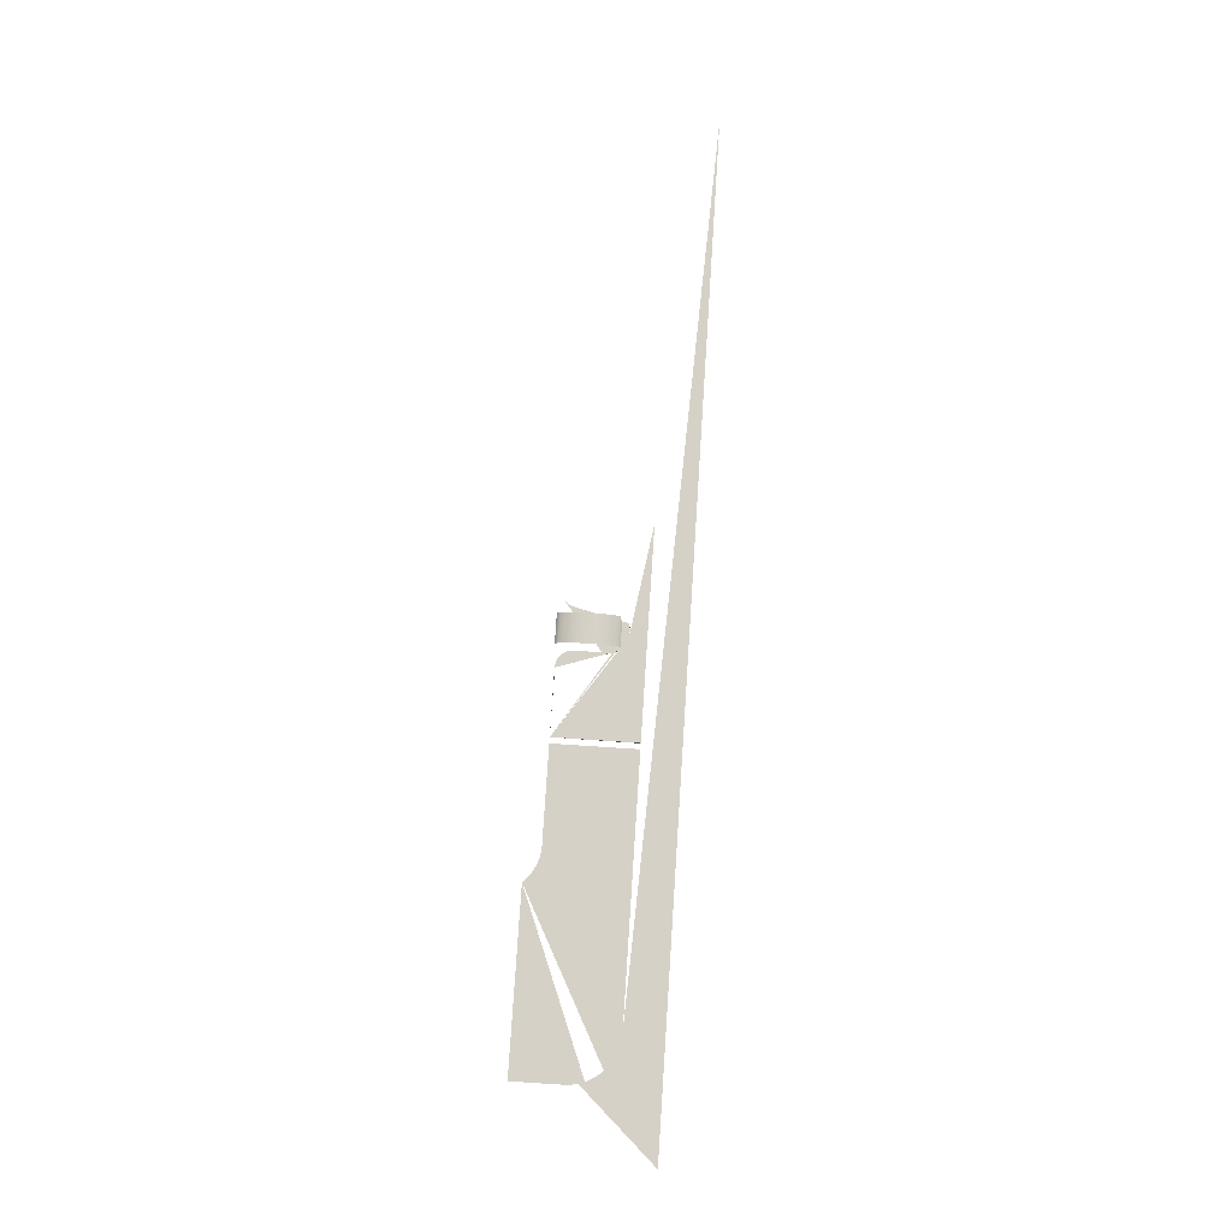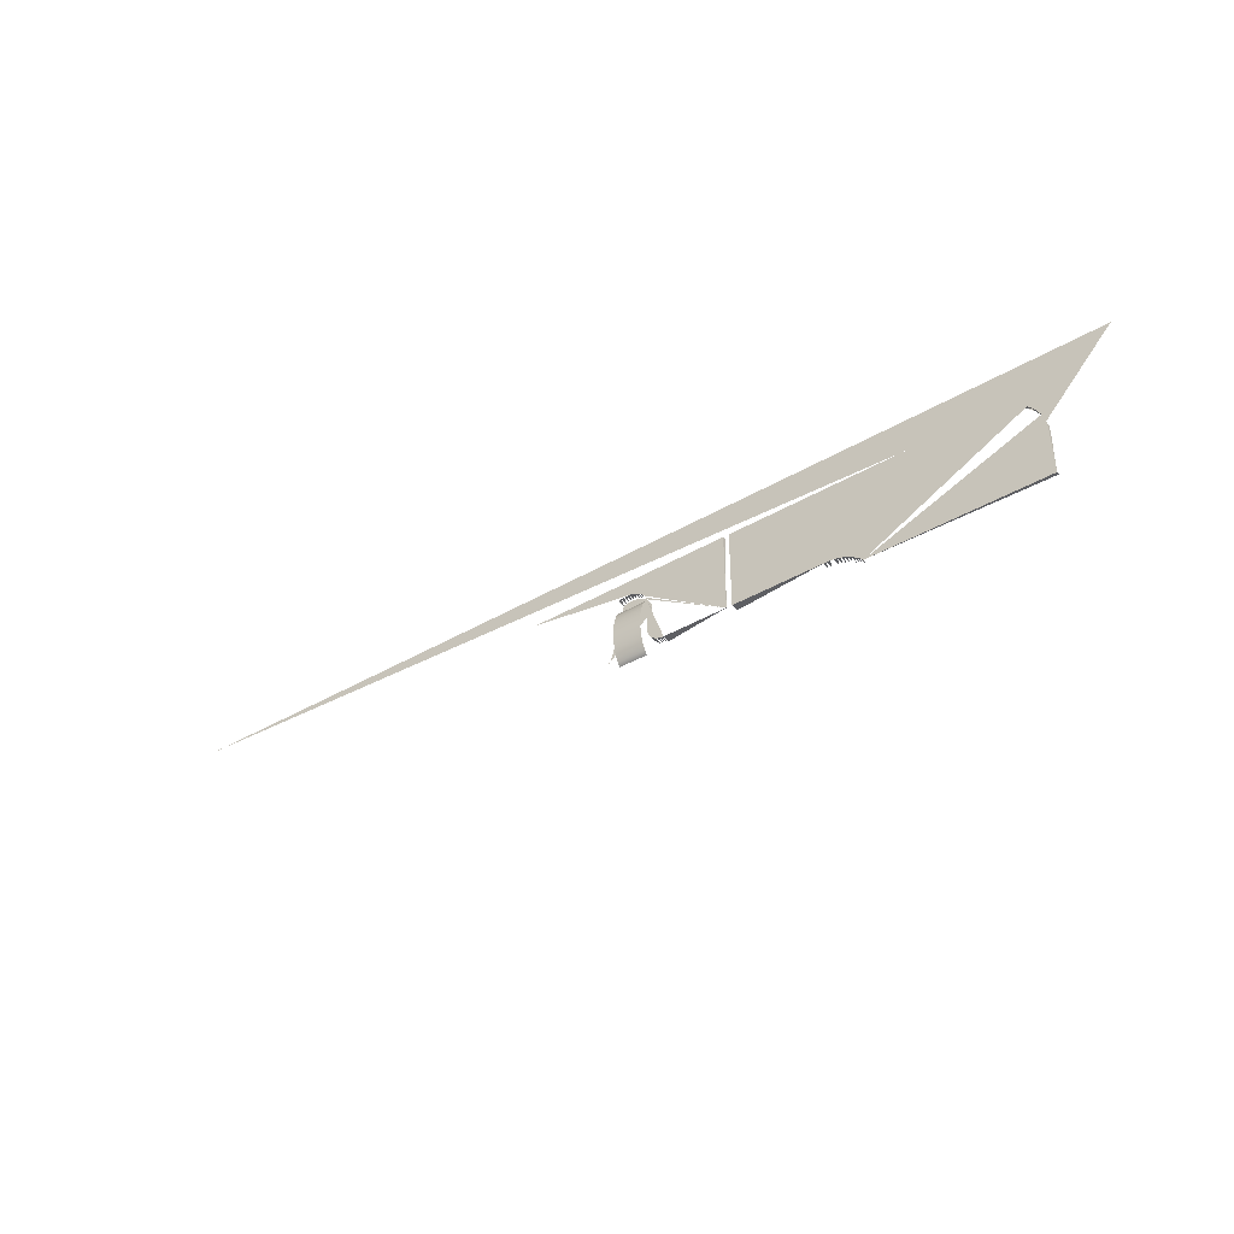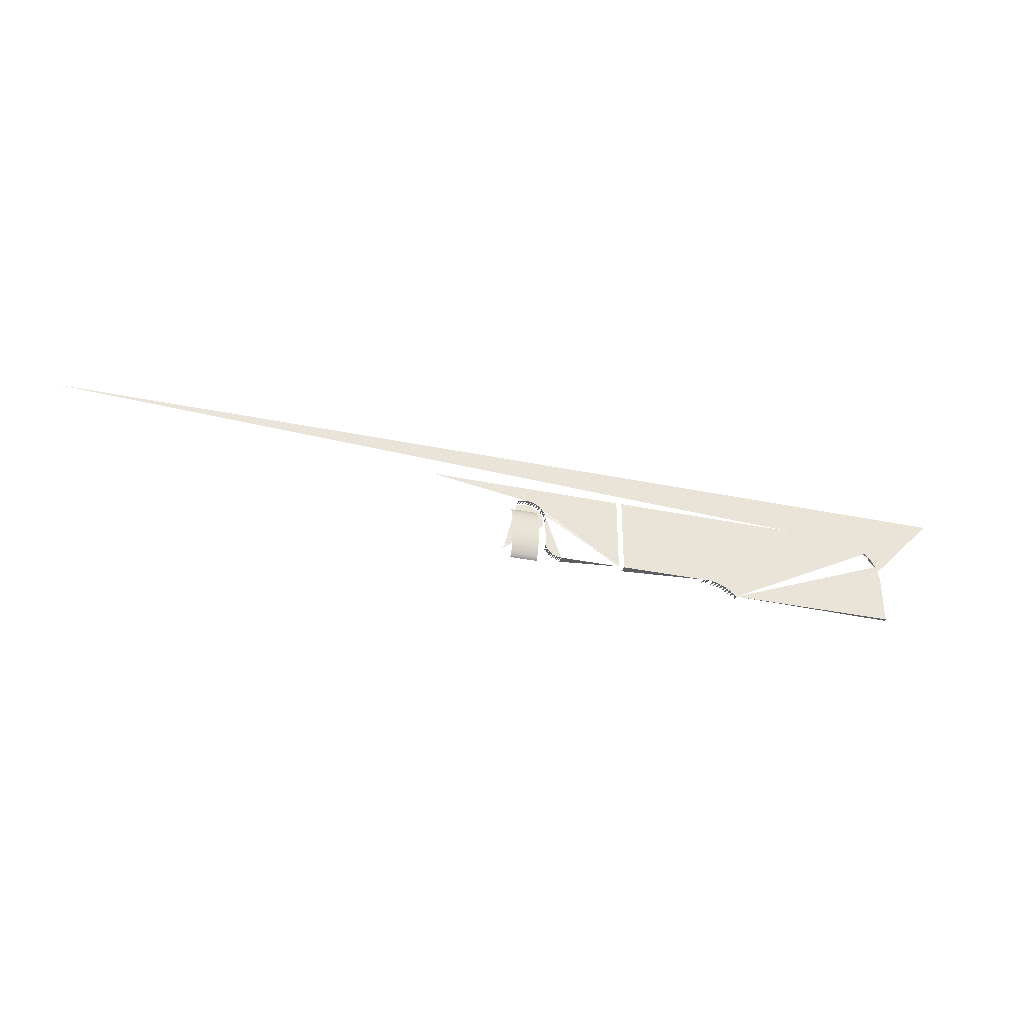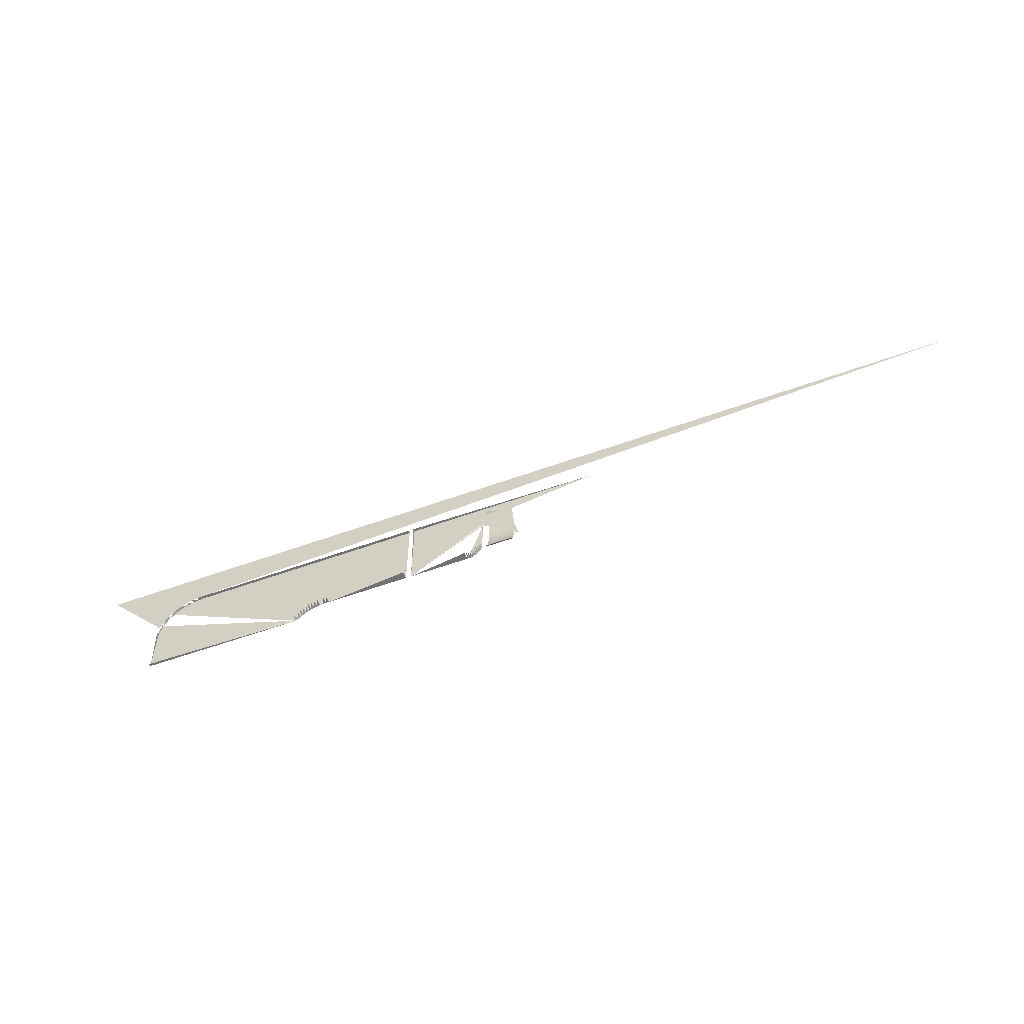
<metadata>
{"format":"obj","ext":"obj","renderer":"f3d","projection":"perspective","resolution":1024,"background":"white","views":[{"elev":79.2,"azim":-86.3,"up":"+Y"},{"elev":-41.7,"azim":-145.0,"up":"+Z"},{"elev":-35.5,"azim":164.7,"up":"+Z"},{"elev":-55.5,"azim":21.0,"up":"+Z"}]}
</metadata>
<code>
v -0.01488 -0.2101 0.6453
v -0.01497 -0.2072 0.6464
v -0.01497 -0.2101 0.6464
v -0.01488 -0.2072 0.6453
v -0.01489 -0.2072 0.6475
v -0.01488 -0.2072 0.6342
v -0.01613 -0.2072 0.6316
v -0.01465 -0.2101 0.6486
v -0.01508 -0.2072 0.6335
v -0.01465 -0.2072 0.6486
v -0.01661 -0.2072 0.631
v -0.01571 -0.2072 0.6322
v 0.002615 -0.2101 0.631
v -0.01508 -0.2101 0.6335
v 0.003153 -0.2101 0.6306
v -0.01536 -0.2072 0.6328
v -0.01903 -0.2072 0.6295
v -0.01714 -0.2072 0.6306
v -0.01661 -0.2101 0.631
v -0.01613 -0.2101 0.6316
v -0.01424 -0.2072 0.6496
v -0.01424 -0.2101 0.6496
v -0.01536 -0.2101 0.6328
v -0.01972 -0.2072 0.6293
v -0.01836 -0.2072 0.6298
v -0.01773 -0.2072 0.6301
v -0.01571 -0.2101 0.6322
v -0.04505 -0.2072 0.6292
v 0.002134 -0.2101 0.6316
v -0.02043 -0.2072 0.6292
v -0.01903 -0.2101 0.6295
v -0.01836 -0.2101 0.6298
v -0.01714 -0.2101 0.6306
v -0.01369 -0.2072 0.6506
v -0.02116 -0.2072 0.6292
v -0.01369 -0.2101 0.6506
v -0.01972 -0.2101 0.6293
v -0.01773 -0.2101 0.6301
v -0.013 -0.2072 0.6515
v -0.02116 -0.2101 0.6292
v 0.03106 -0.2072 0.66
v -0.013 -0.2101 0.6515
v -0.02043 -0.2101 0.6292
v -0.01219 -0.2072 0.6522
v 0.001717 -0.2101 0.6322
v -0.04505 -0.2072 0.66
v -0.01219 -0.2101 0.6522
v -0.01128 -0.2072 0.6529
v -0.04505 -0.2083 0.66
v -0.01128 -0.2101 0.6529
v -0.04719 -0.2101 0.6292
v 0.001367 -0.2101 0.6328
v -0.01027 -0.2072 0.6534
v -0.08052 -0.2101 0.6292
v -0.04719 -0.2083 0.66
v -0.01027 -0.2101 0.6534
v -0.009213 -0.2072 0.6537
v -0.008111 -0.2072 0.6539
v -0.08181 -0.2101 0.6292
v -0.08052 -0.2072 0.6292
v 0.1809 -0.2083 0.6743
v 0.001091 -0.2101 0.6335
v -0.009213 -0.2101 0.6537
v -0.006995 -0.2072 0.6539
v -0.08181 -0.2072 0.6292
v -0.04719 -0.2072 0.6292
v -0.1409 -0.2083 0.66
v -0.04719 -0.2072 0.66
v 0.000891 -0.2101 0.6342
v -0.008111 -0.2101 0.6539
v -0.005879 -0.2072 0.6539
v -0.006995 -0.2101 0.6539
v -0.08437 -0.2101 0.6289
v -0.0831 -0.2072 0.6291
v -0.1841 -0.2083 0.6743
v -0.004778 -0.2101 0.6537
v -0.004778 -0.2072 0.6537
v -0.005879 -0.2101 0.6539
v -0.08563 -0.2101 0.6287
v -0.08437 -0.2072 0.6289
v -0.1433 -0.2083 0.6599
v -0.1409 -0.2072 0.66
v -0.003715 -0.2101 0.6534
v -0.003715 -0.2072 0.6534
v -0.08687 -0.2101 0.6283
v -0.08563 -0.2072 0.6287
v -0.1456 -0.2083 0.6594
v -0.09143 -0.2072 0.626
v -0.08807 -0.2101 0.6279
v -0.08687 -0.2072 0.6283
v -0.1479 -0.2083 0.6586
v -0.1433 -0.2072 0.6599
v -0.09244 -0.2072 0.6252
v -0.09036 -0.2072 0.6267
v -0.08924 -0.2101 0.6273
v -0.08807 -0.2072 0.6279
v -0.1501 -0.2083 0.6576
v -0.1456 -0.2072 0.6594
v -0.09427 -0.2072 0.6234
v -0.0934 -0.2072 0.6243
v -0.09143 -0.2101 0.626
v -0.08924 -0.2072 0.6273
v -0.09036 -0.2101 0.6267
v -0.152 -0.2083 0.6562
v -0.1479 -0.2072 0.6586
v -0.09244 -0.2101 0.6252
v -0.1538 -0.2083 0.6547
v -0.1501 -0.2072 0.6576
v -0.09427 -0.2101 0.6234
v -0.1554 -0.2083 0.6529
v -0.152 -0.2072 0.6562
v -0.1592 -0.2083 0.6234
v -0.1568 -0.2083 0.6509
v -0.1554 -0.2072 0.6529
v -0.1538 -0.2072 0.6547
v -0.1592 -0.2072 0.6234
v -0.1578 -0.2083 0.6487
v -0.1568 -0.2072 0.6509
v -0.1592 -0.2083 0.6417
v -0.1591 -0.2072 0.6441
v -0.1586 -0.2083 0.6464
v -0.1578 -0.2072 0.6487
v -0.1592 -0.2072 0.6417
v -0.1586 -0.2072 0.6464
v -0.1591 -0.2083 0.6441
v -0.01214 -0.2097 0.6296
v -0.001472 -0.2109 0.6284
v -0.01214 -0.2109 0.6284
v -0.001472 -0.2097 0.6296
v -0.001472 -0.2086 0.6315
v -0.01214 -0.2086 0.6315
v -0.001472 -0.2078 0.6341
v -0.01214 -0.2078 0.6341
v -0.001472 -0.2073 0.637
v -0.01214 -0.2073 0.637
v -0.001472 -0.2072 0.6401
v -0.01214 -0.2072 0.6401
v -0.001472 -0.2073 0.6433
v -0.01214 -0.2073 0.6433
v -0.001472 -0.2078 0.6462
v -0.01214 -0.2078 0.6462
v -0.001472 -0.2086 0.6487
v -0.01214 -0.2086 0.6487
v -0.001472 -0.2097 0.6506
v -0.01214 -0.2097 0.6506
v -0.01214 -0.2109 0.6518
f 5 3 2
f 2 3 5
f 6 2 4
f 4 2 6
f 7 5 2
f 2 5 7
f 2 6 9
f 9 6 2
f 11 5 7
f 7 5 11
f 7 2 12
f 12 2 7
f 13 1 8
f 8 1 13
f 6 14 9
f 9 14 6
f 16 2 9
f 9 2 16
f 17 10 5
f 5 10 17
f 18 5 11
f 11 5 18
f 7 19 11
f 11 19 7
f 12 2 16
f 16 2 12
f 12 20 7
f 7 20 12
f 21 8 10
f 10 8 21
f 15 1 13
f 13 1 15
f 13 8 22
f 22 8 13
f 9 23 16
f 16 23 9
f 24 10 17
f 17 10 24
f 17 5 25
f 25 5 17
f 26 5 18
f 18 5 26
f 19 18 11
f 11 18 19
f 16 27 12
f 12 27 16
f 28 21 10
f 10 21 28
f 13 22 29
f 29 22 13
f 30 10 24
f 24 10 30
f 31 24 17
f 17 24 31
f 25 5 26
f 26 5 25
f 32 17 25
f 25 17 32
f 33 26 18
f 18 26 33
f 34 22 21
f 21 22 34
f 29 22 36
f 36 22 29
f 35 10 30
f 30 10 35
f 37 30 24
f 24 30 37
f 38 25 26
f 26 25 38
f 28 39 34
f 34 39 28
f 40 28 35
f 35 28 40
f 29 36 42
f 42 36 29
f 43 35 30
f 30 35 43
f 39 36 34
f 34 36 39
f 28 44 39
f 39 44 28
f 29 42 45
f 45 42 29
f 46 44 28
f 28 44 46
f 47 39 44
f 44 39 47
f 45 42 47
f 47 42 45
f 44 46 48
f 48 46 44
f 28 49 46
f 46 49 28
f 45 47 50
f 50 47 45
f 48 46 53
f 53 46 48
f 50 44 48
f 48 44 50
f 49 41 46
f 46 41 49
f 45 50 56
f 56 50 45
f 53 46 57
f 57 46 53
f 56 48 53
f 53 48 56
f 58 46 41
f 41 46 58
f 52 56 63
f 63 56 52
f 57 46 58
f 58 46 57
f 63 53 57
f 57 53 63
f 51 60 66
f 66 60 51
f 54 65 60
f 60 65 54
f 52 63 70
f 70 63 52
f 70 57 58
f 58 57 70
f 72 58 64
f 64 58 72
f 59 74 65
f 65 74 59
f 60 68 66
f 66 68 60
f 65 68 60
f 60 68 65
f 67 75 61
f 61 75 67
f 68 67 55
f 55 67 68
f 62 70 72
f 72 70 62
f 78 64 71
f 71 64 78
f 74 68 65
f 65 68 74
f 81 75 67
f 67 75 81
f 67 68 82
f 82 68 67
f 62 78 76
f 76 78 62
f 69 76 83
f 83 76 69
f 62 72 78
f 78 72 62
f 76 71 77
f 77 71 76
f 73 86 80
f 80 86 73
f 80 68 74
f 74 68 80
f 87 75 81
f 81 75 87
f 82 81 67
f 67 81 82
f 88 82 68
f 68 82 88
f 83 77 84
f 84 77 83
f 79 90 86
f 86 90 79
f 86 68 80
f 80 68 86
f 91 75 87
f 87 75 91
f 81 82 92
f 92 82 81
f 93 82 88
f 88 82 93
f 88 68 94
f 94 68 88
f 85 96 90
f 90 96 85
f 90 68 86
f 86 68 90
f 97 75 91
f 91 75 97
f 87 92 98
f 98 92 87
f 99 92 82
f 82 92 99
f 100 82 93
f 93 82 100
f 101 93 88
f 88 93 101
f 94 68 102
f 102 68 94
f 103 88 94
f 94 88 103
f 89 102 96
f 96 102 89
f 96 68 90
f 90 68 96
f 104 75 97
f 97 75 104
f 91 98 105
f 105 98 91
f 99 98 92
f 92 98 99
f 99 82 100
f 100 82 99
f 106 100 93
f 93 100 106
f 102 68 96
f 96 68 102
f 95 94 102
f 102 94 95
f 107 75 104
f 104 75 107
f 108 104 97
f 97 104 108
f 97 105 108
f 108 105 97
f 99 105 98
f 98 105 99
f 100 109 99
f 99 109 100
f 110 75 107
f 107 75 110
f 111 107 104
f 104 107 111
f 104 108 111
f 111 108 104
f 99 108 105
f 105 108 99
f 113 75 110
f 110 75 113
f 107 111 115
f 115 111 107
f 99 111 108
f 108 111 99
f 99 112 116
f 116 112 99
f 117 75 113
f 113 75 117
f 110 118 113
f 113 118 110
f 114 107 115
f 115 107 114
f 118 110 114
f 114 110 118
f 99 115 111
f 111 115 99
f 116 120 99
f 99 120 116
f 121 75 117
f 117 75 121
f 122 113 118
f 118 113 122
f 116 119 123
f 123 119 116
f 120 116 123
f 123 116 120
f 99 120 124
f 124 120 99
f 124 117 122
f 122 117 124
f 125 123 119
f 119 123 125
f 123 125 120
f 120 125 123
f 120 121 124
f 124 121 120
f 99 124 122
f 122 124 99
f 126 127 128
f 127 126 129
f 128 127 126
f 129 126 127
f 126 130 129
f 129 130 126
f 130 126 131
f 131 126 130
f 131 132 130
f 130 132 131
f 132 131 133
f 133 131 132
f 133 134 132
f 132 134 133
f 134 133 135
f 135 133 134
f 135 136 134
f 134 136 135
f 136 135 137
f 137 135 136
f 137 138 136
f 136 138 137
f 138 137 139
f 139 137 138
f 139 140 138
f 138 140 139
f 140 139 141
f 141 139 140
f 141 142 140
f 140 142 141
f 142 141 143
f 143 141 142
f 143 144 142
f 142 144 143
f 144 143 145
f 145 143 144
f 146 144 145
f 145 144 146

</code>
